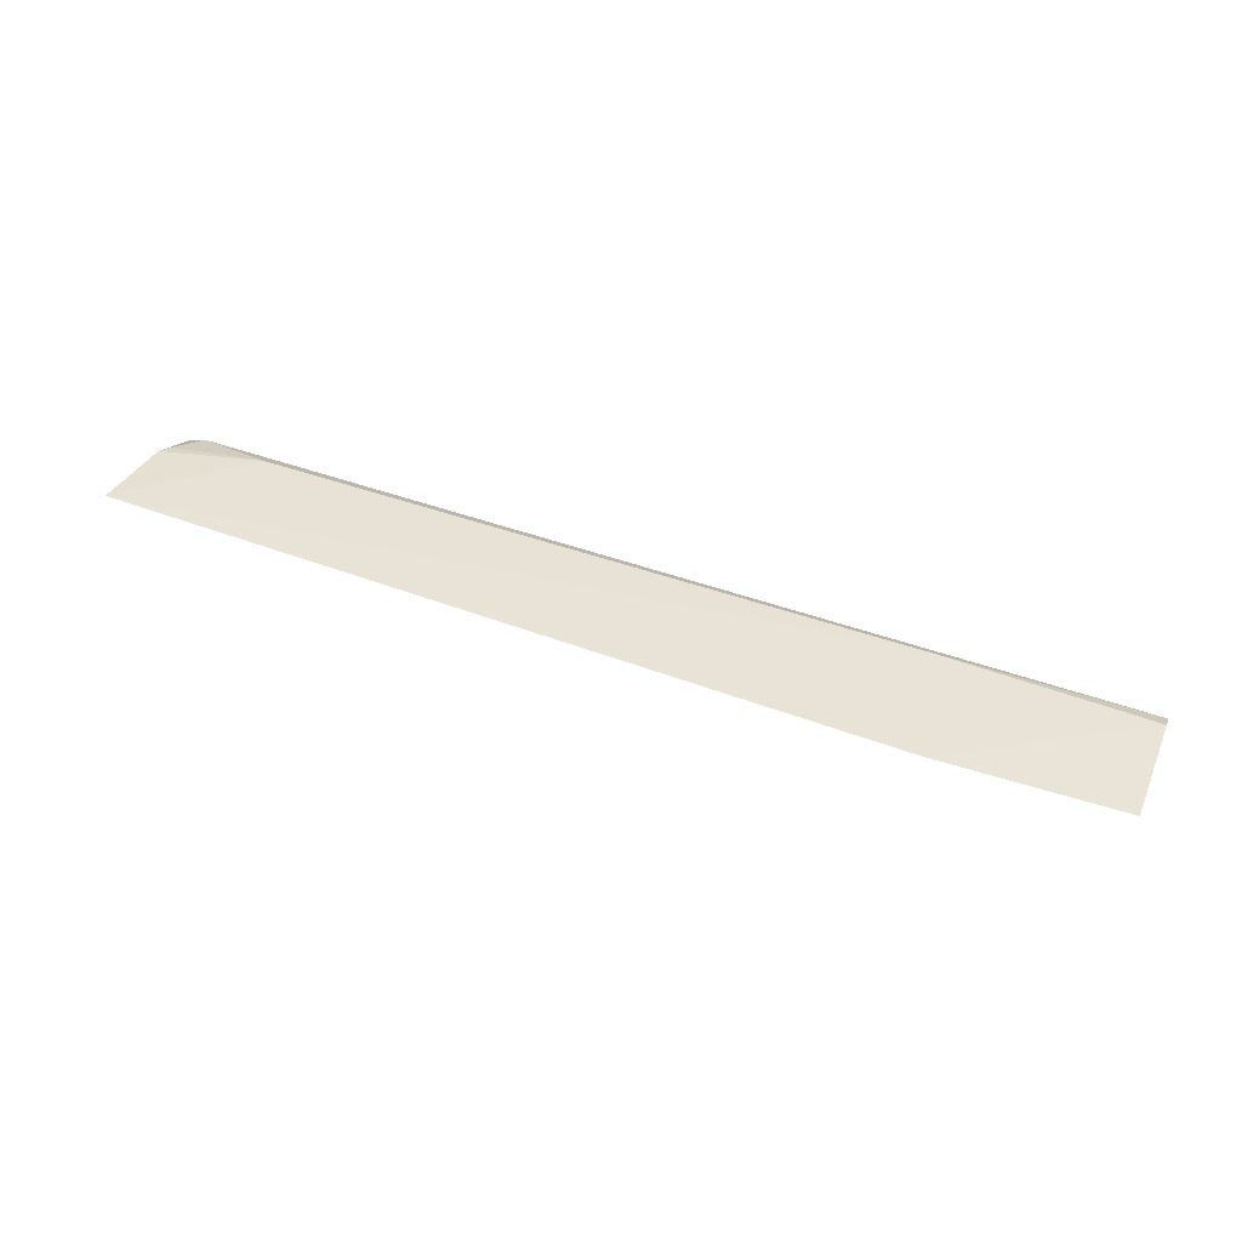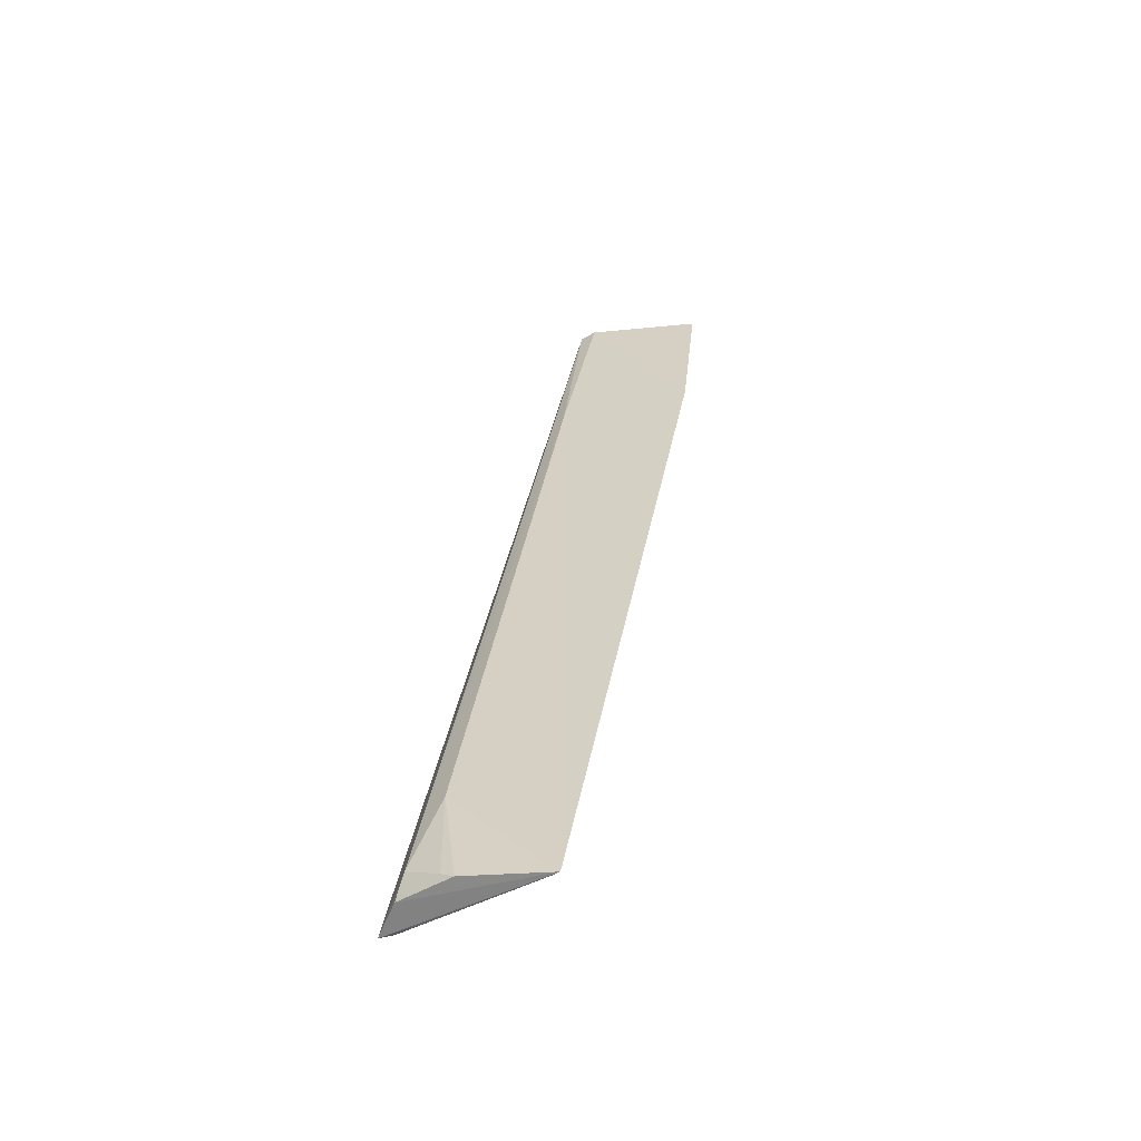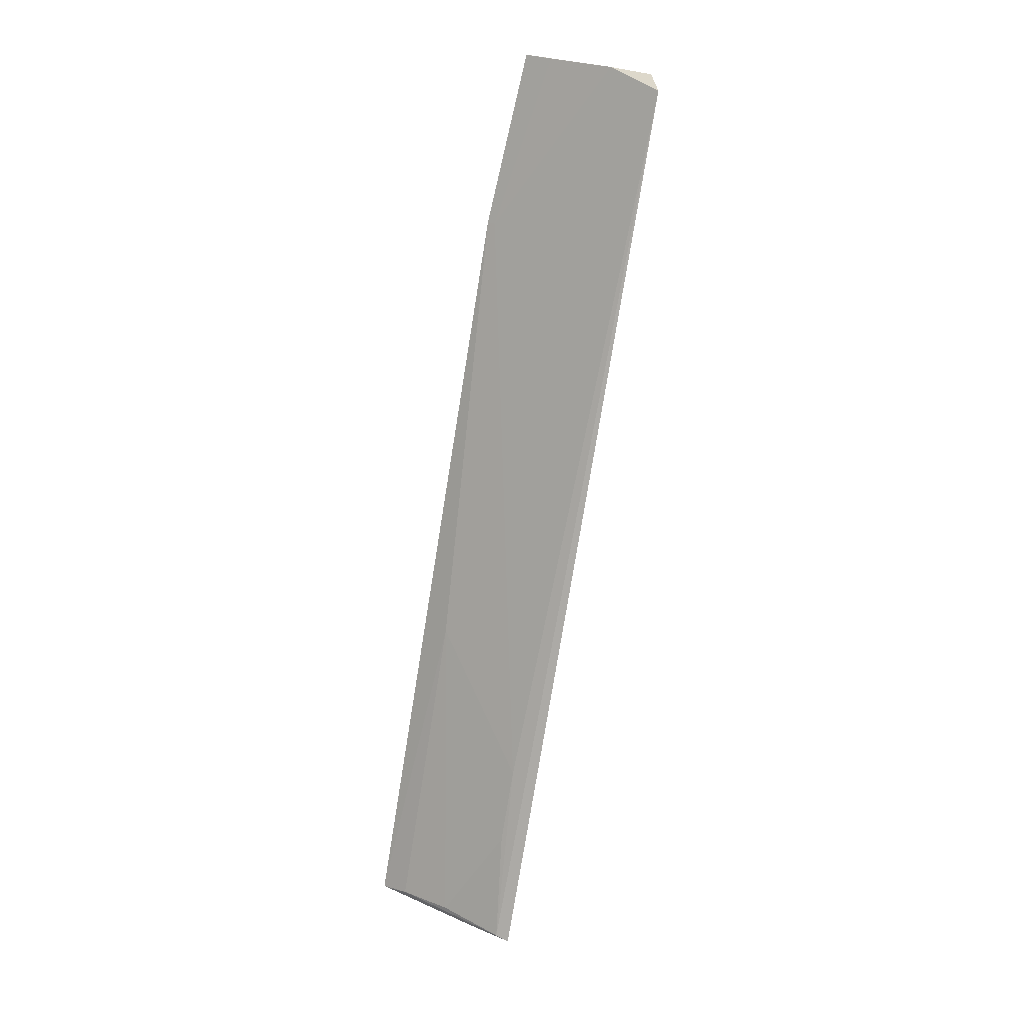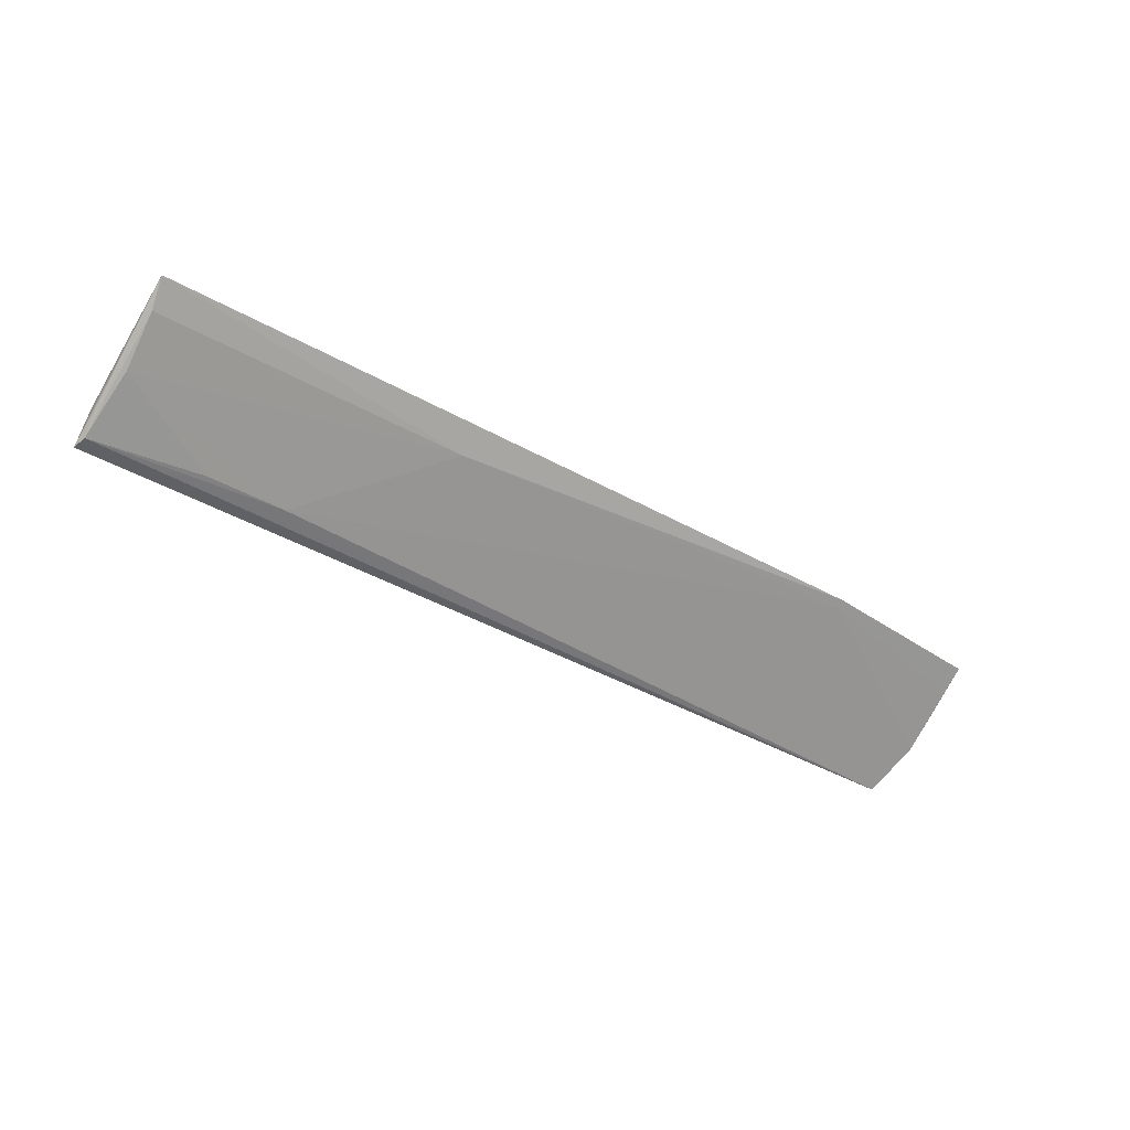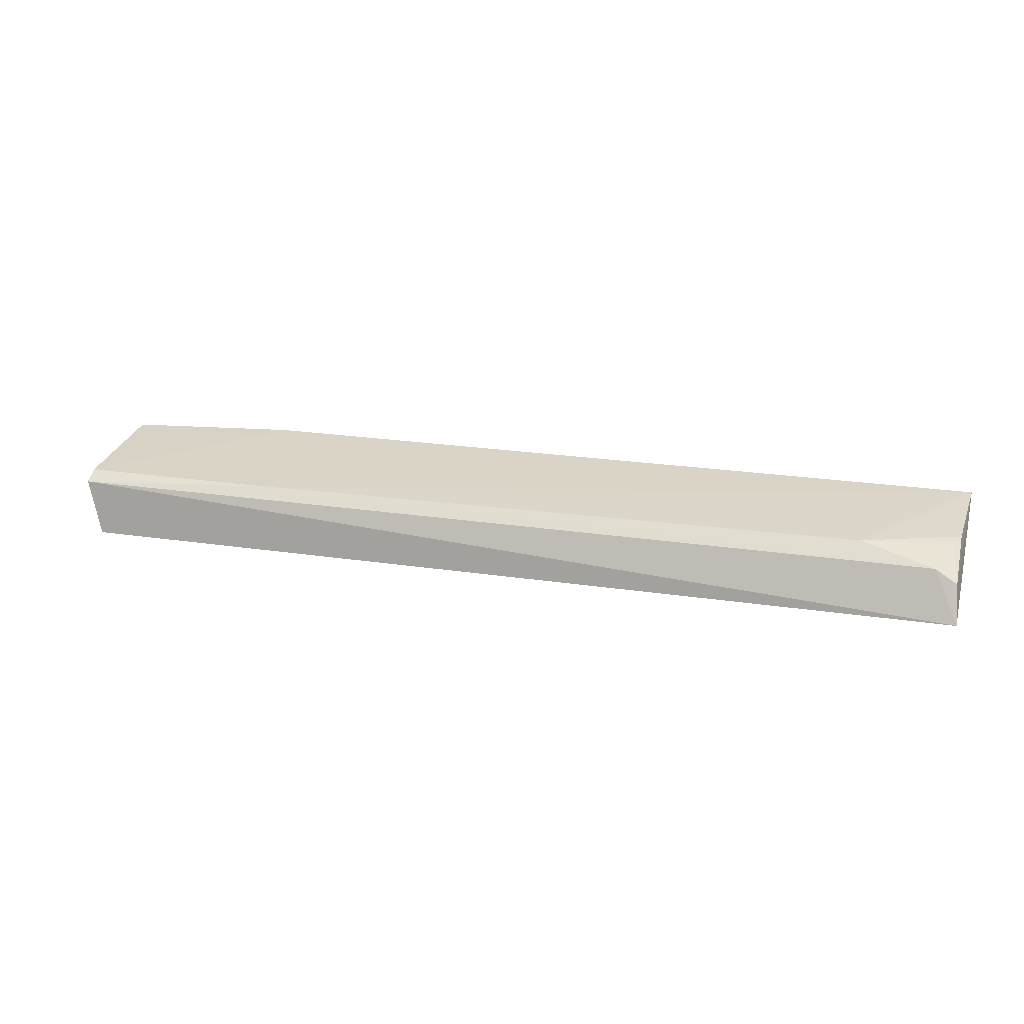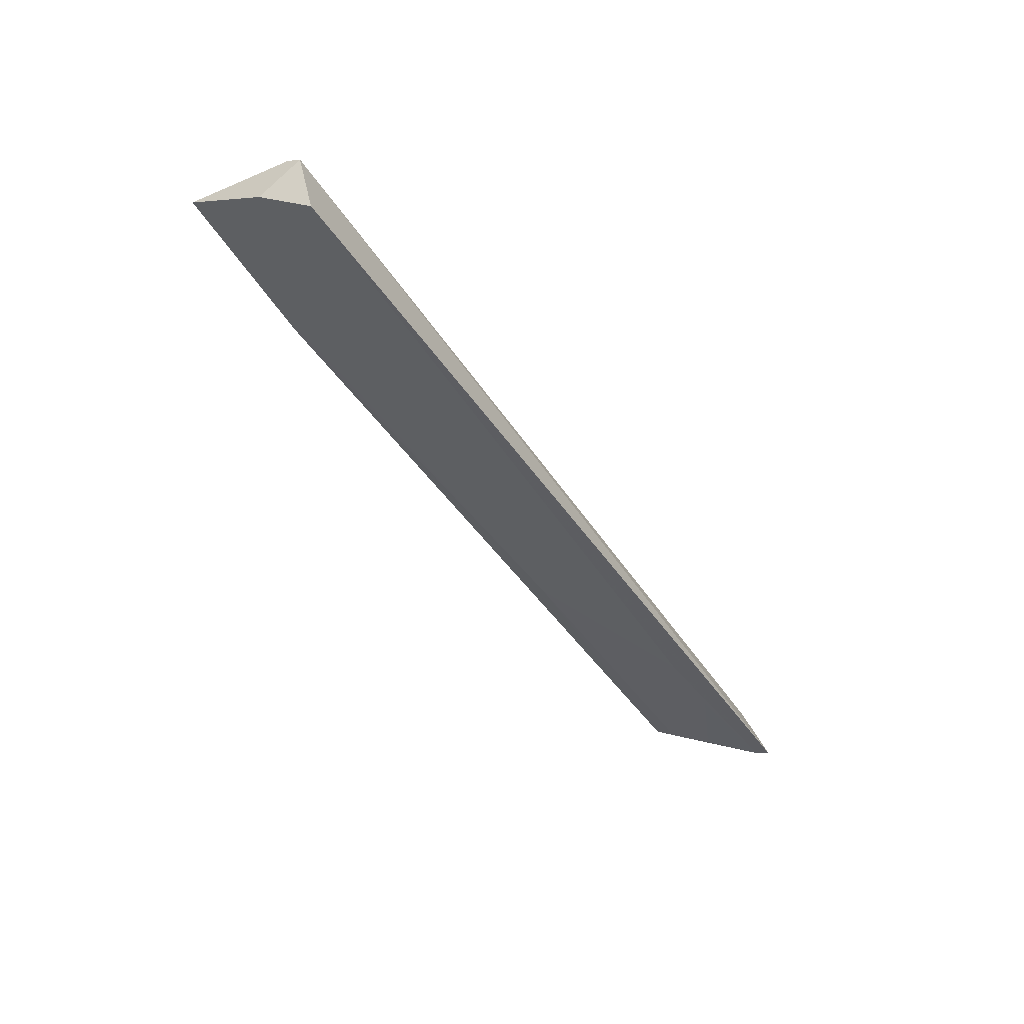
<metadata>
{"format":"obj","ext":"obj","renderer":"f3d","projection":"perspective","resolution":1024,"background":"white","views":[{"elev":51.1,"azim":22.1,"up":"+Y"},{"elev":33.2,"azim":-80.2,"up":"+Y"},{"elev":-77.1,"azim":80.9,"up":"+Y"},{"elev":-40.7,"azim":-34.7,"up":"+Y"},{"elev":18.8,"azim":-162.8,"up":"+Y"},{"elev":-44.9,"azim":121.7,"up":"+Y"}]}
</metadata>
<code>
v 0.06245 0.03442 0.04322
v -0.07705 0.02156 0.02382
v 0.06246 0.0299 0.02424
v -0.07657 0.02703 0.02598
v -0.07688 0.03494 0.04519
v -0.07337 0.02892 0.02642
v 0.06004 0.0216 0.02338
v 0.06246 0.03132 0.0264
v -0.07636 0.03192 0.03306
v 0.06242 0.02623 0.03062
v -0.04844 0.02267 0.02753
v 0.03652 0.03512 0.04511
v -0.06239 0.0313 0.02877
v -0.07546 0.03122 0.0312
v -0.07559 0.02734 0.03458
v -0.07651 0.02195 0.02581
v 0.03649 0.03441 0.04403
v 0.0319 0.03128 0.02644
v -0.02948 0.03206 0.04167
v -0.06001 0.02269 0.02755
v -0.07608 0.03206 0.04157
v -0.07692 0.02497 0.02993
v 0.0624 0.03197 0.03948
v -0.07687 0.03417 0.04414
f 5 4 2
f 6 3 2
f 6 2 4
f 7 2 3
f 8 1 3
f 9 4 5
f 10 7 3
f 10 3 1
f 11 7 10
f 12 1 8
f 13 9 5
f 14 6 4
f 14 4 9
f 14 13 6
f 14 9 13
f 16 2 7
f 16 7 11
f 17 11 10
f 17 1 12
f 18 8 3
f 18 3 6
f 18 6 13
f 18 13 5
f 18 12 8
f 18 5 12
f 19 12 5
f 19 15 11
f 19 17 12
f 19 11 17
f 20 16 11
f 20 11 15
f 20 15 16
f 21 16 15
f 21 19 5
f 21 15 19
f 22 5 2
f 22 2 16
f 23 17 10
f 23 10 1
f 23 1 17
f 24 21 5
f 24 16 21
f 24 22 16
f 24 5 22

</code>
